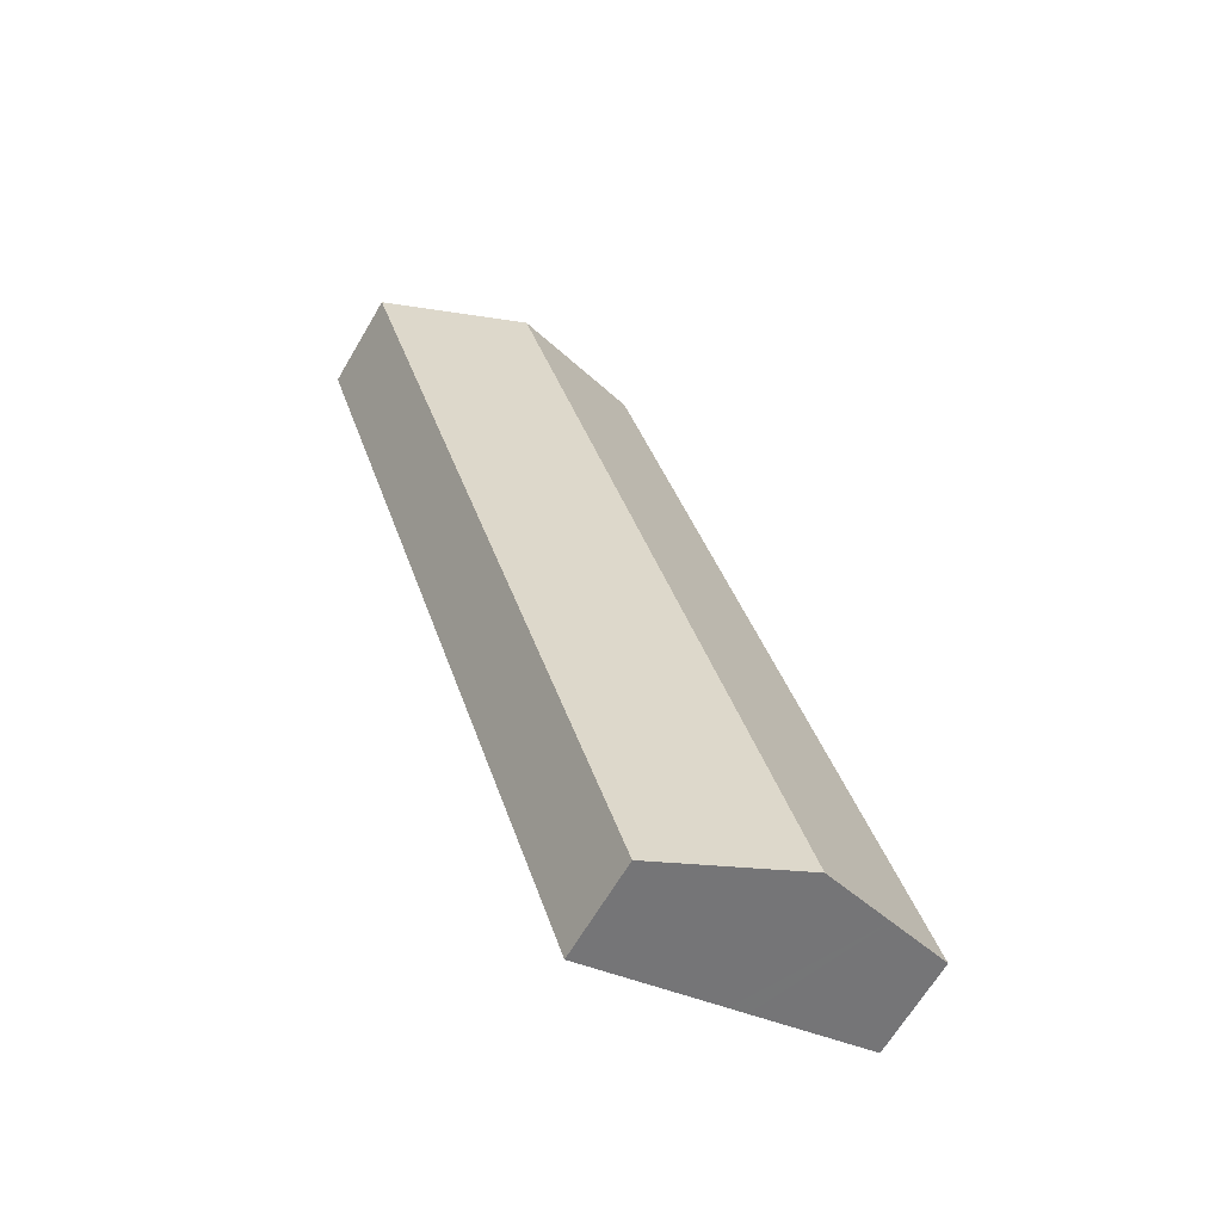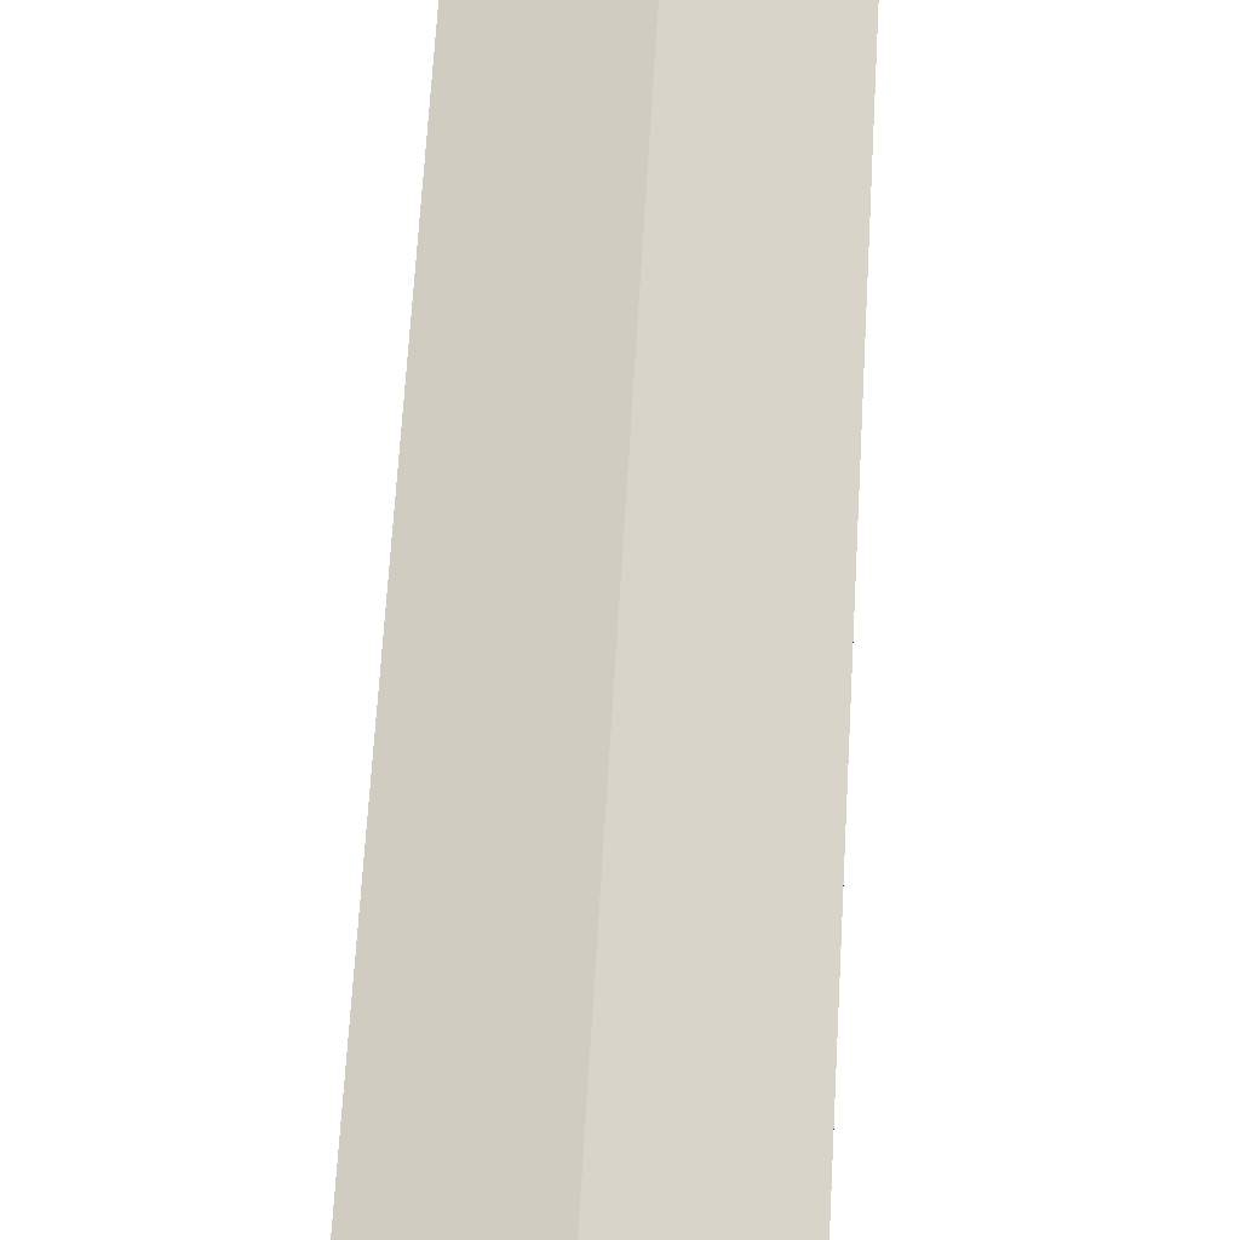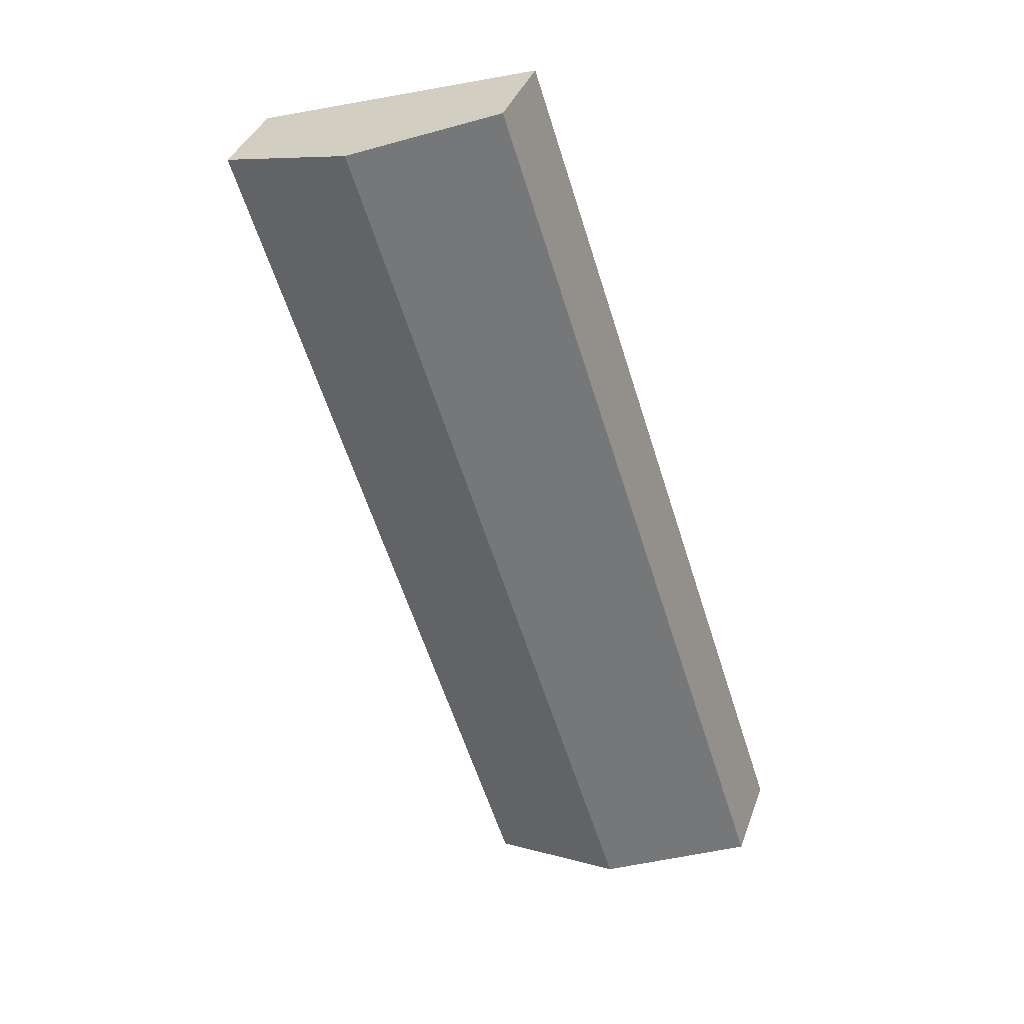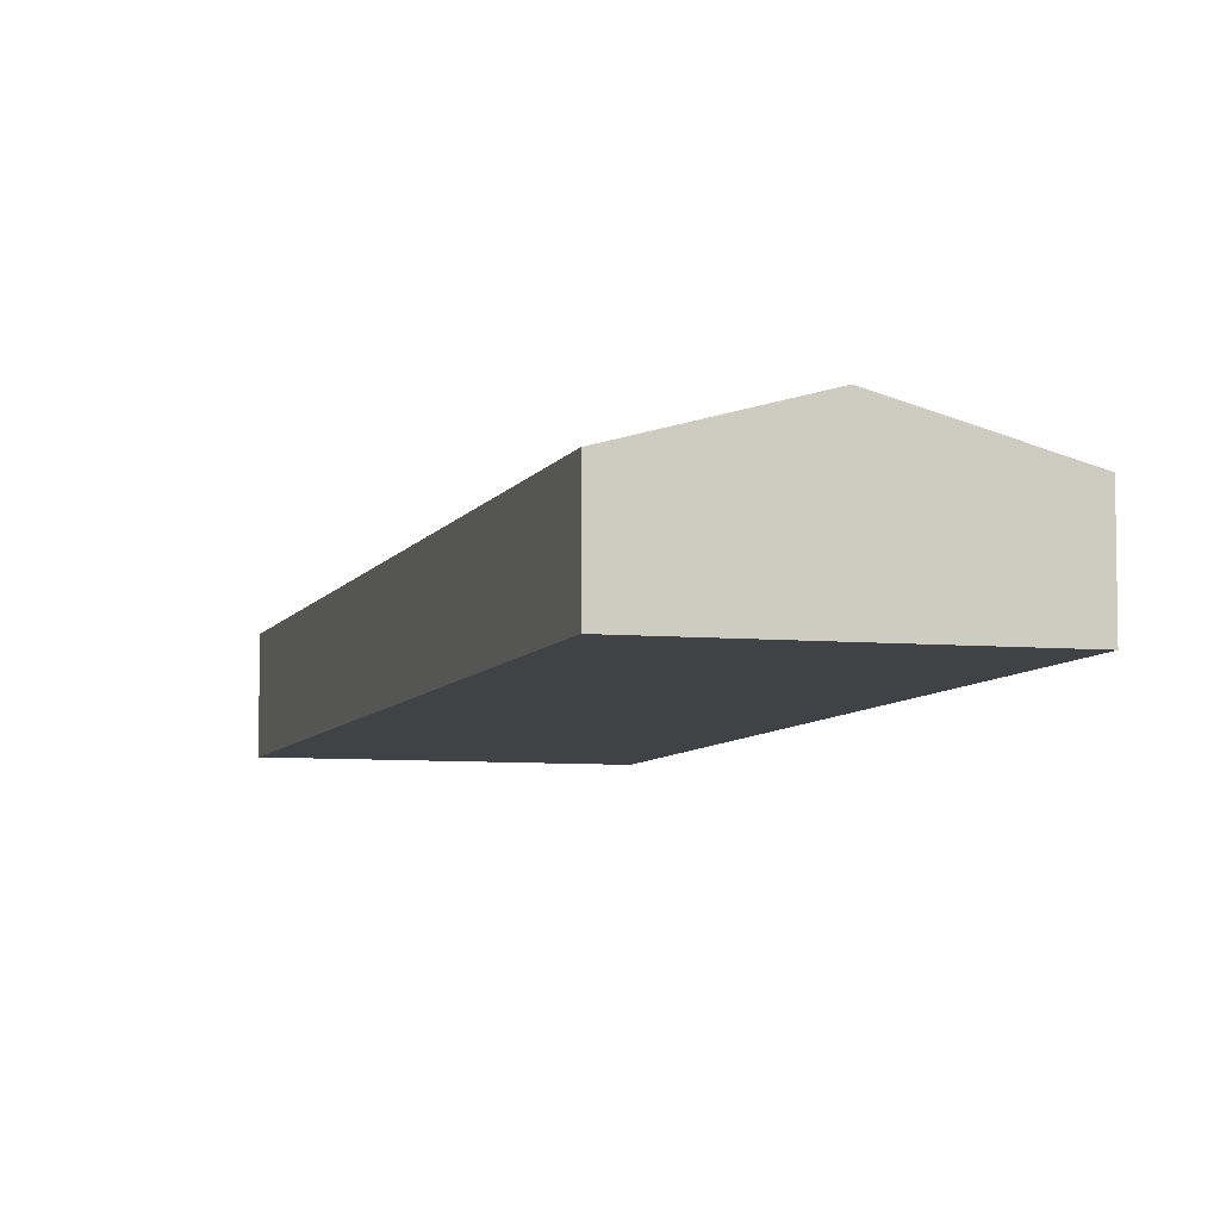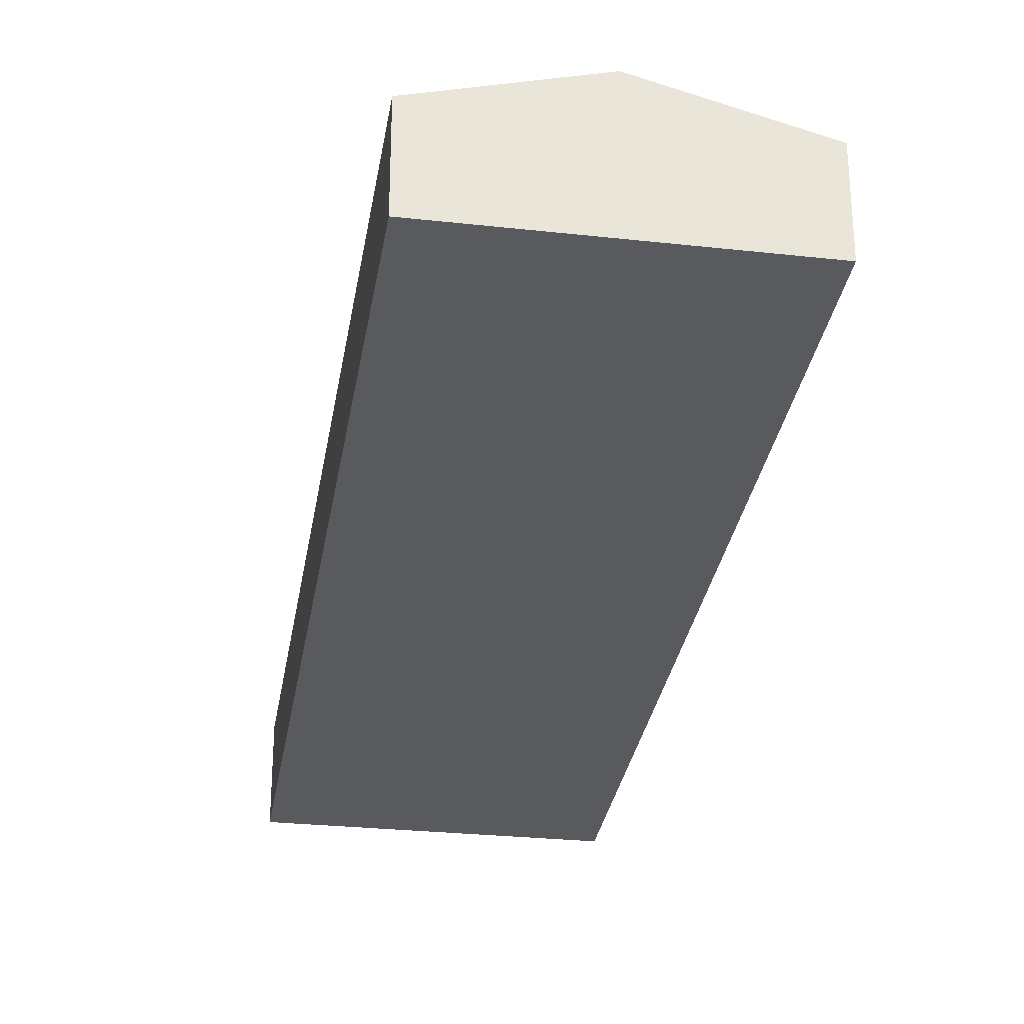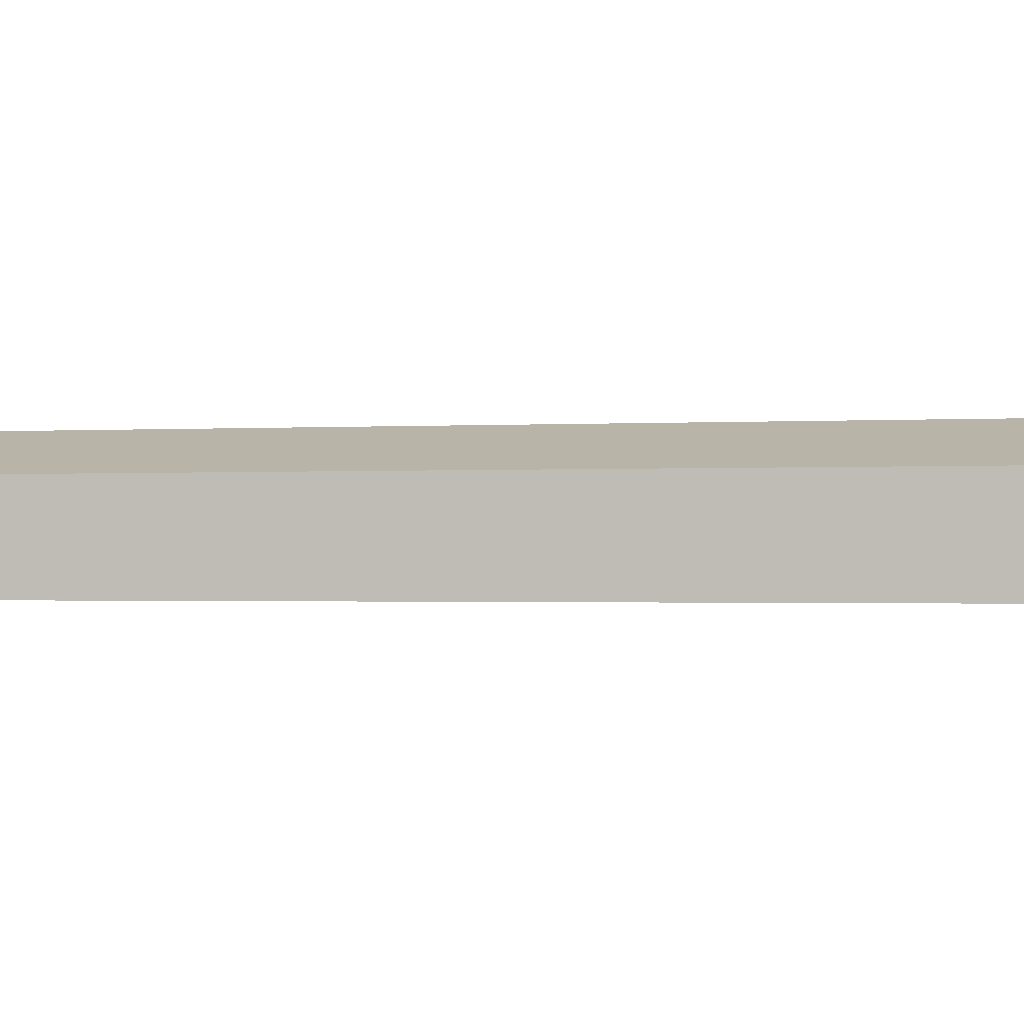
<metadata>
{"format":"obj","ext":"obj","renderer":"f3d","projection":"perspective","resolution":1024,"background":"white","views":[{"elev":-65.4,"azim":149.6,"up":"+Z"},{"elev":72.6,"azim":21.7,"up":"+Y"},{"elev":37.1,"azim":-161.5,"up":"+Z"},{"elev":-6.7,"azim":-178.1,"up":"+Y"},{"elev":-31.0,"azim":9.2,"up":"+Y"},{"elev":-1.1,"azim":-57.9,"up":"+Y"}]}
</metadata>
<code>
v  10.91 3.716 -3.415
v  16.4 5.261 31.57
v  21.91 3.685 29.75
v  5.488 5.261 -1.717
v  0.025 3.699 0.075
v  2.592 4.437 -0.811
v  0 3.699 2.265e-16
v  4.768 5.056 -1.492
v  10.94 3.699 33.37
v  0 0 0
v  10.94 -2.043e-15 33.37
v  0.025 -4.592e-18 0.075
v  16.4 -1.933e-15 31.57
v  21.91 -1.822e-15 29.75
v  10.91 2.091e-16 -3.415
v  5.488 1.051e-16 -1.717
v  4.768 9.136e-17 -1.492
v  2.592 4.966e-17 -0.811
g defaultobject
f 1 2 3
f 2 1 4
f 5 6 7
f 6 5 8
f 8 5 4
f 4 5 2
f 2 5 9
f 10 5 7
f 5 10 9
f 9 10 11
f 11 10 12
f 11 2 9
f 2 11 13
f 2 13 3
f 3 13 14
f 3 15 1
f 15 3 14
f 15 4 1
f 4 15 16
f 4 16 8
f 8 16 6
f 6 16 17
f 6 17 7
f 7 17 18
f 7 18 10
f 13 15 14
f 15 13 11
f 15 11 12
f 15 12 16
f 16 12 17
f 17 12 18
f 18 12 10

</code>
